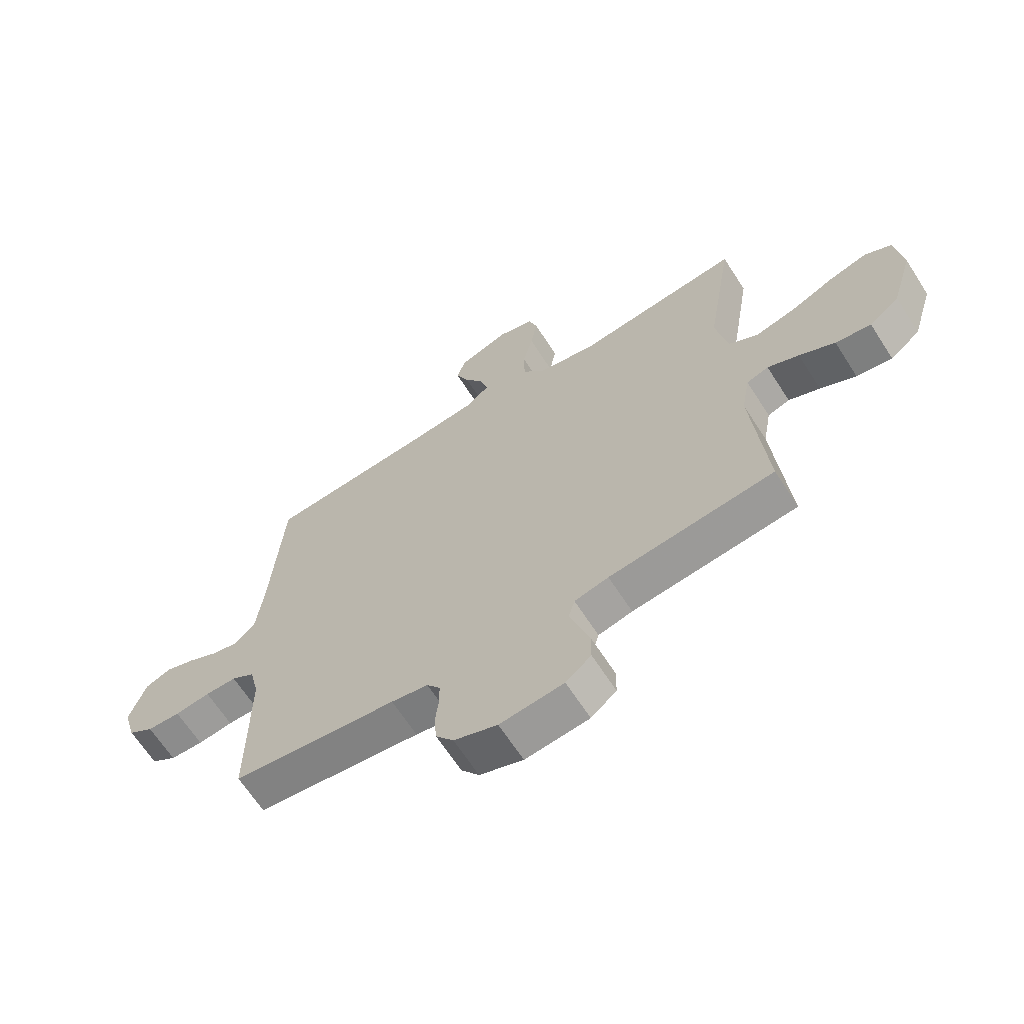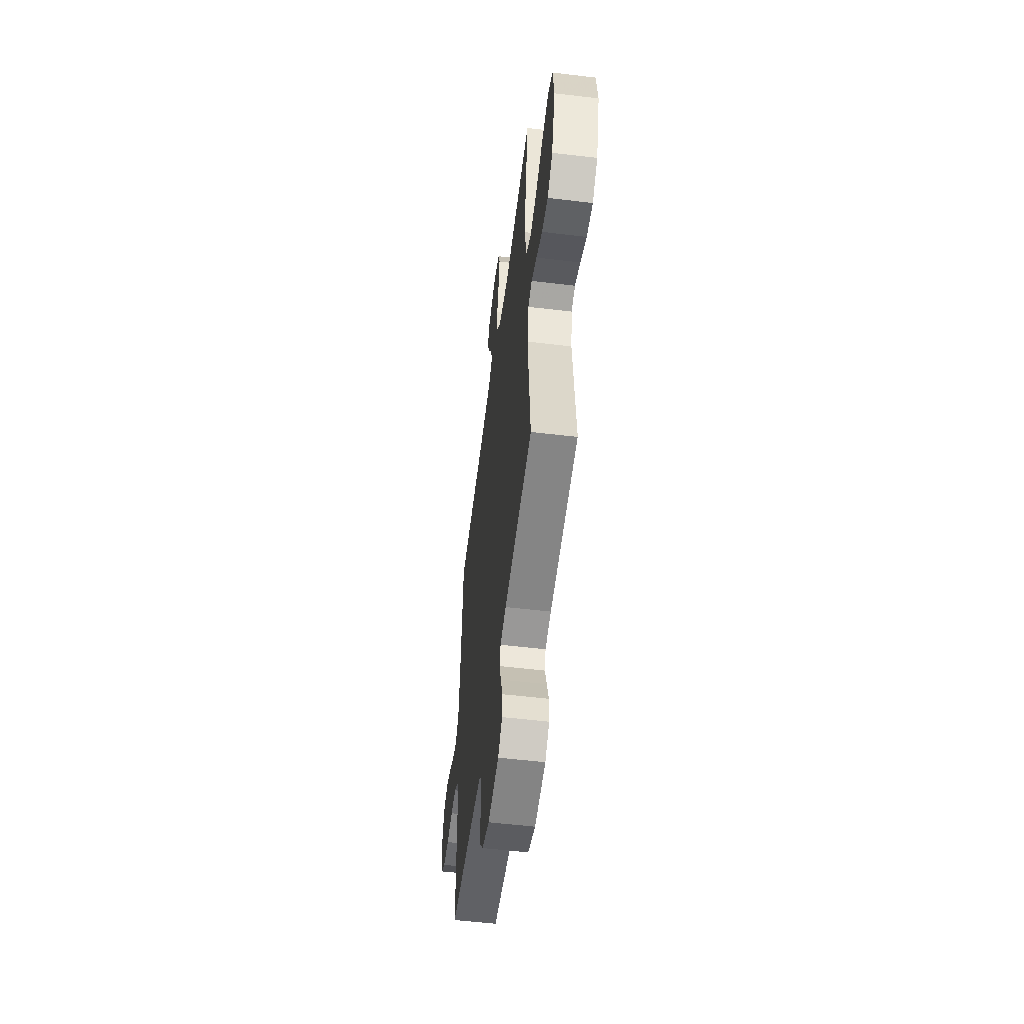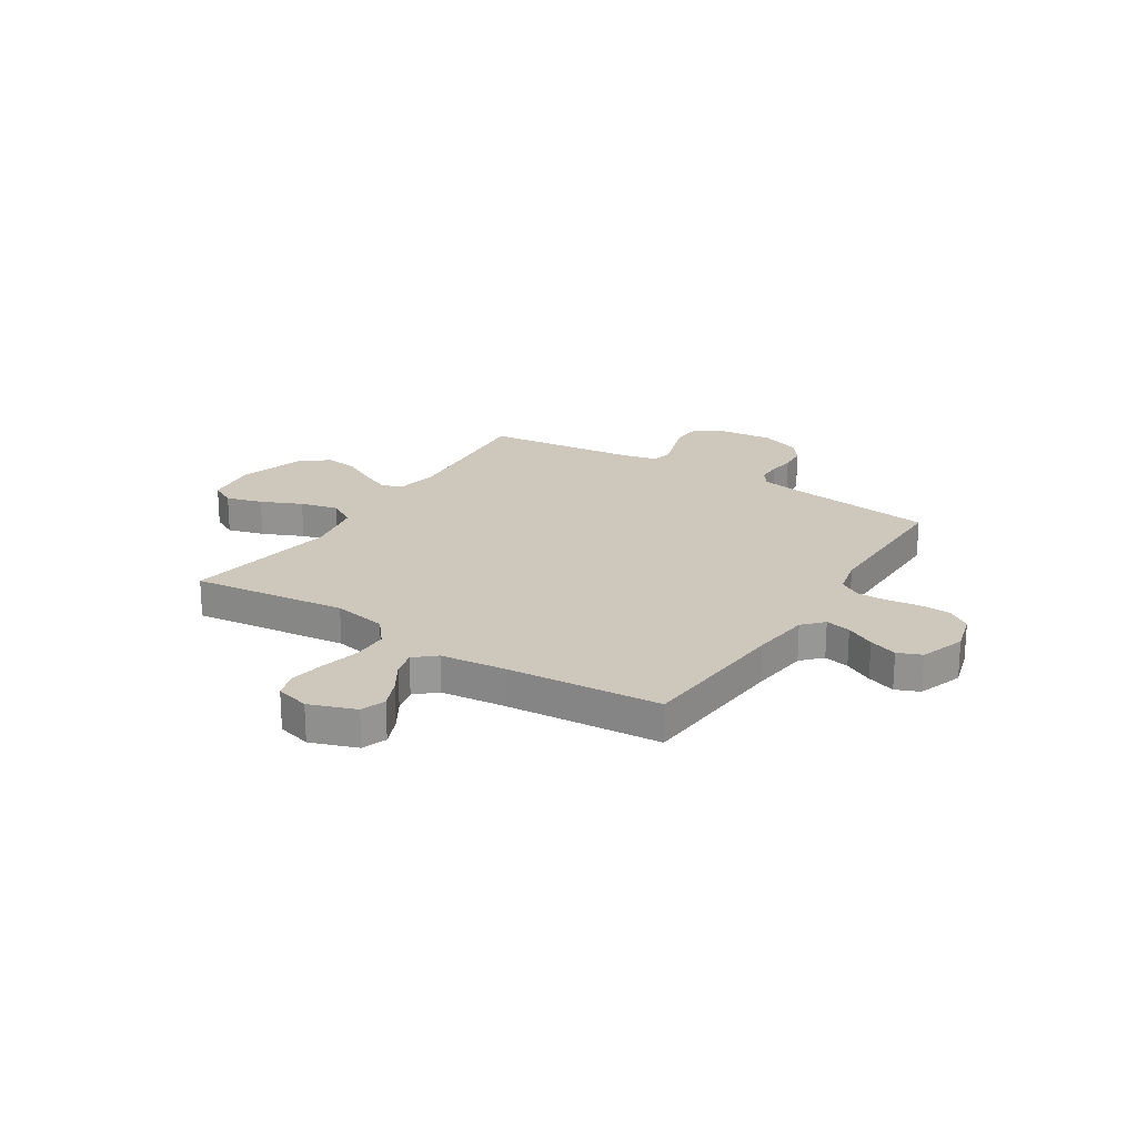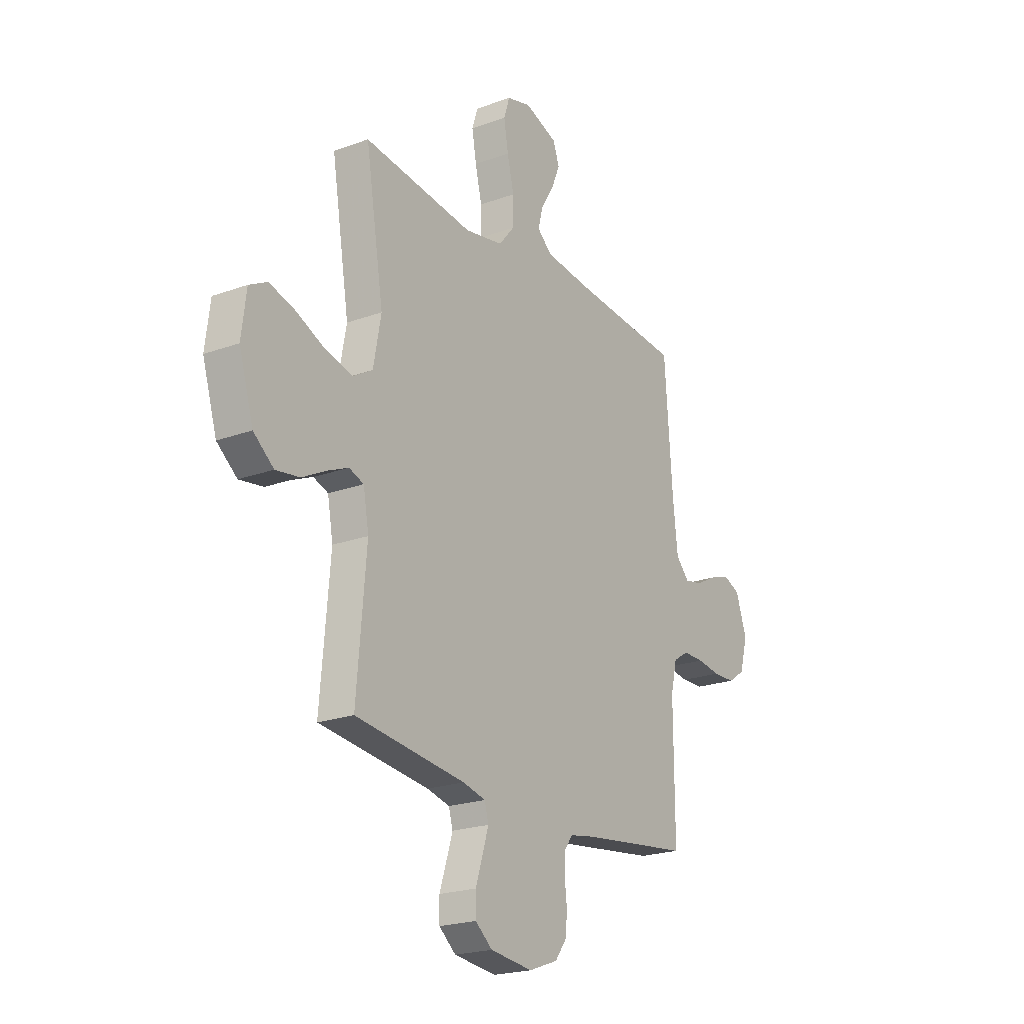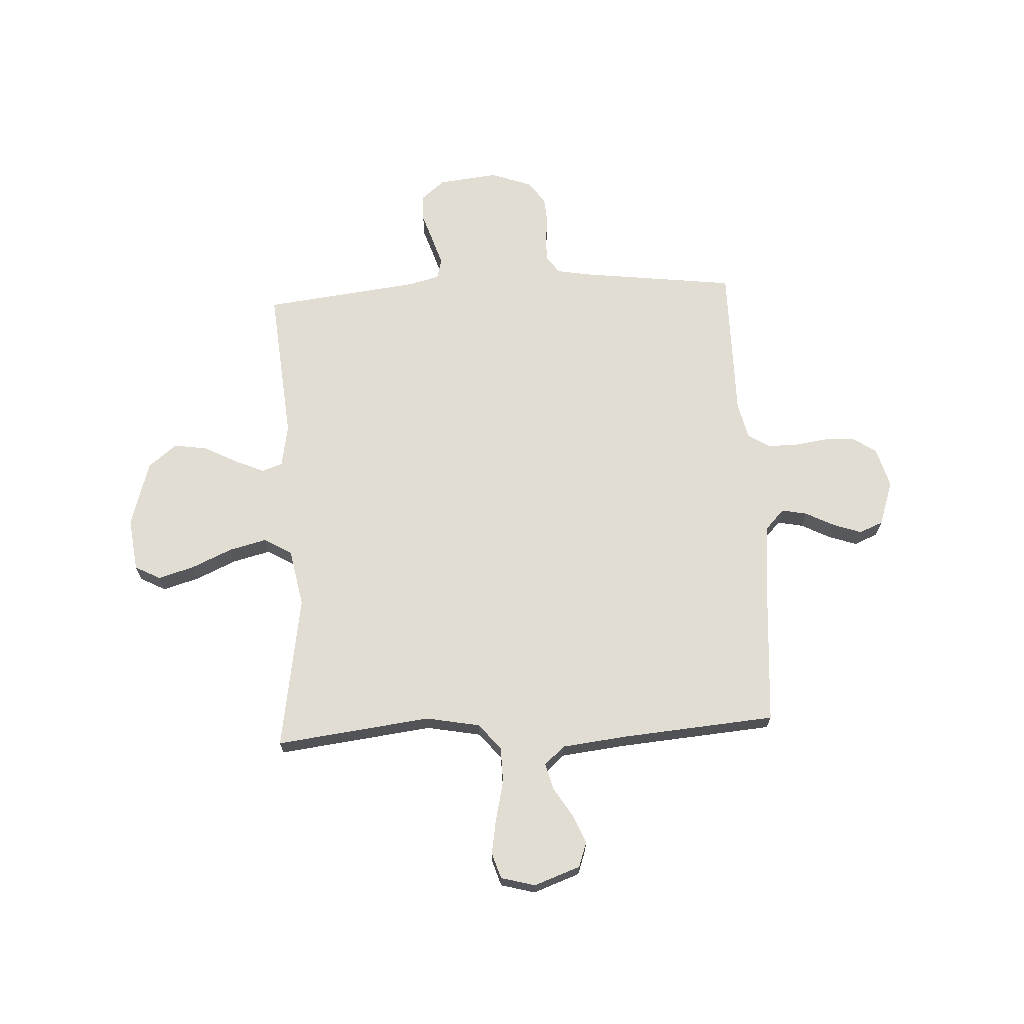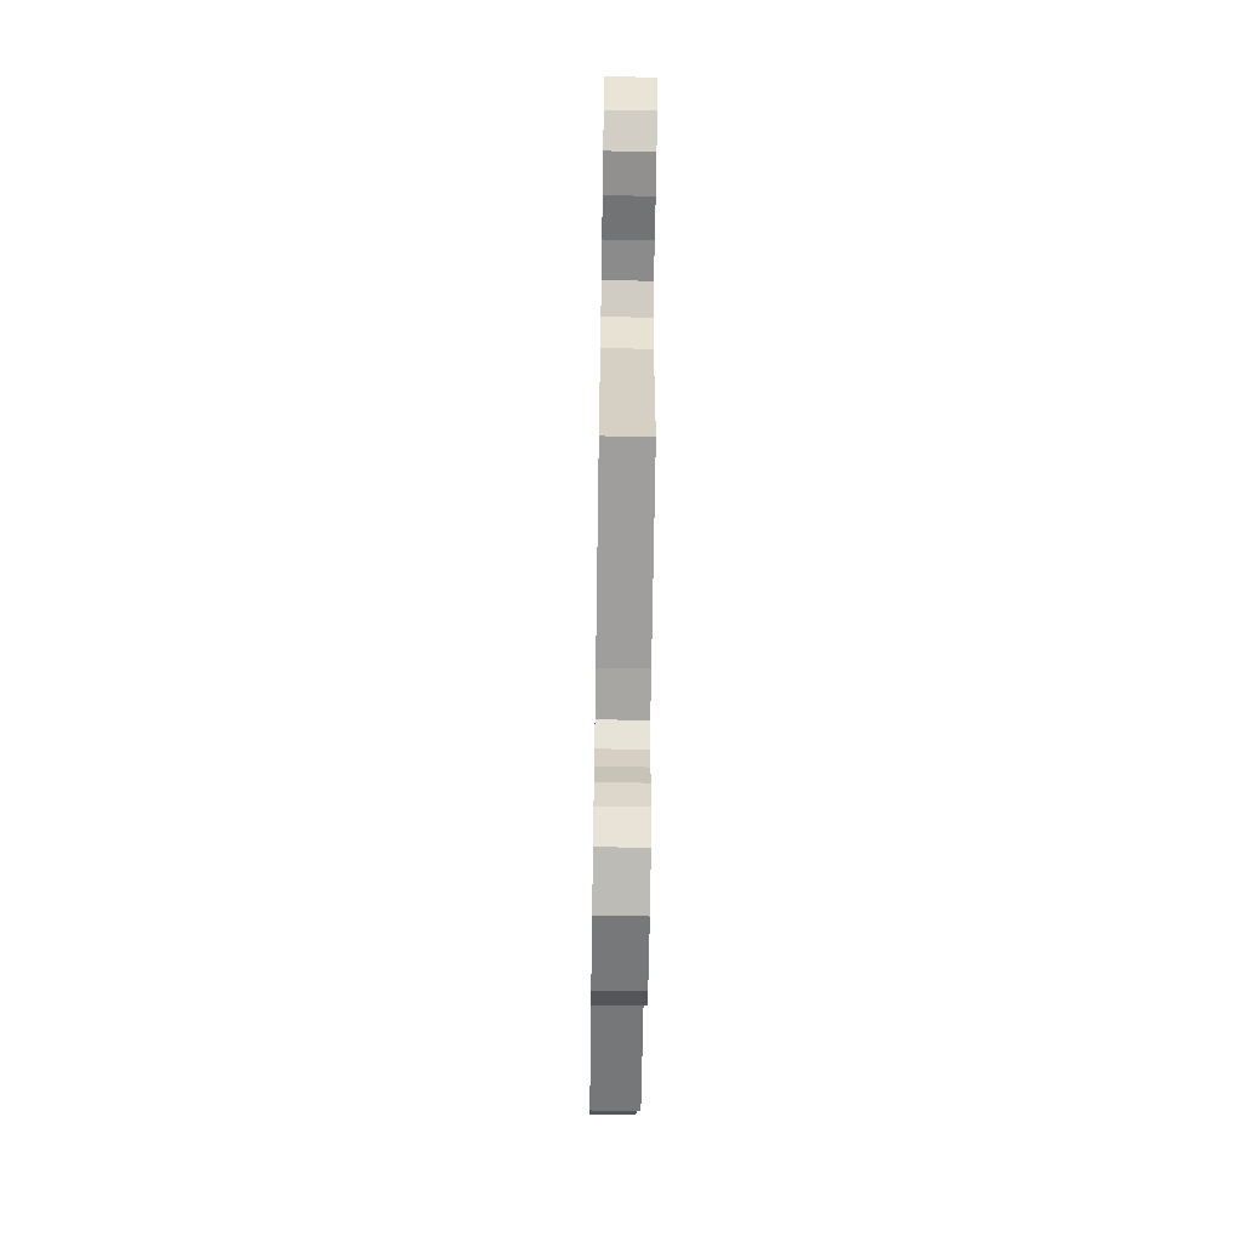
<metadata>
{"format":"obj","ext":"obj","renderer":"f3d","projection":"perspective","resolution":1024,"background":"white","views":[{"elev":-65.5,"azim":-147.3,"up":"+Z"},{"elev":-55.0,"azim":-97.2,"up":"+Z"},{"elev":21.9,"azim":32.5,"up":"+Y"},{"elev":-21.7,"azim":-57.3,"up":"+Z"},{"elev":68.2,"azim":-3.1,"up":"+Y"},{"elev":-63.8,"azim":89.1,"up":"+Z"}]}
</metadata>
<code>
v -0.5 0.07 0.5
v -0.2 0.07 0.464
v -0.095 0.07 0.484
v -0.053 0.07 0.535
v -0.052 0.07 0.604
v -0.07 0.07 0.68
v -0.082 0.07 0.749
v -0.066 0.07 0.799
v 0 0.07 0.817
v 0.09 0.07 0.785
v 0.107 0.07 0.737
v 0.083 0.07 0.68
v 0.048 0.07 0.623
v 0.035 0.07 0.573
v 0.075 0.07 0.538
v 0.2 0.07 0.524
v 0.5 0.07 0.5
v 0.522 0.07 0.2
v 0.535 0.07 0.086
v 0.571 0.07 0.048
v 0.62 0.07 0.058
v 0.676 0.07 0.087
v 0.731 0.07 0.106
v 0.777 0.07 0.087
v 0.807 0.07 0
v 0.785 0.07 -0.078
v 0.739 0.07 -0.109
v 0.679 0.07 -0.111
v 0.615 0.07 -0.102
v 0.558 0.07 -0.102
v 0.516 0.07 -0.128
v 0.499 0.07 -0.2
v 0.5 0.07 -0.5
v 0.2 0.07 -0.538
v 0.133 0.07 -0.55
v 0.109 0.07 -0.583
v 0.109 0.07 -0.629
v 0.115 0.07 -0.68
v 0.111 0.07 -0.732
v 0.079 0.07 -0.775
v 0 0.07 -0.804
v -0.116 0.07 -0.791
v -0.162 0.07 -0.753
v -0.163 0.07 -0.701
v -0.144 0.07 -0.643
v -0.127 0.07 -0.589
v -0.138 0.07 -0.55
v -0.2 0.07 -0.535
v -0.5 0.07 -0.5
v -0.474 0.07 -0.2
v -0.489 0.07 -0.117
v -0.529 0.07 -0.103
v -0.586 0.07 -0.128
v -0.651 0.07 -0.162
v -0.716 0.07 -0.172
v -0.771 0.07 -0.128
v -0.81 0.07 0
v -0.797 0.07 0.103
v -0.748 0.07 0.129
v -0.678 0.07 0.109
v -0.599 0.07 0.074
v -0.526 0.07 0.056
v -0.472 0.07 0.088
v -0.451 0.07 0.2
v -0.5 0 0.5
v -0.2 0 0.464
v -0.095 0 0.484
v -0.053 0 0.535
v -0.052 0 0.604
v -0.07 0 0.68
v -0.082 0 0.749
v -0.066 0 0.799
v 0 0 0.817
v 0.09 0 0.785
v 0.107 0 0.737
v 0.083 0 0.68
v 0.048 0 0.623
v 0.035 0 0.573
v 0.075 0 0.538
v 0.2 0 0.524
v 0.5 0 0.5
v 0.522 0 0.2
v 0.535 0 0.086
v 0.571 0 0.048
v 0.62 0 0.058
v 0.676 0 0.087
v 0.731 0 0.106
v 0.777 0 0.087
v 0.807 0 0
v 0.785 0 -0.078
v 0.739 0 -0.109
v 0.679 0 -0.111
v 0.615 0 -0.102
v 0.558 0 -0.102
v 0.516 0 -0.128
v 0.499 0 -0.2
v 0.5 0 -0.5
v 0.2 0 -0.538
v 0.133 0 -0.55
v 0.109 0 -0.583
v 0.109 0 -0.629
v 0.115 0 -0.68
v 0.111 0 -0.732
v 0.079 0 -0.775
v 0 0 -0.804
v -0.116 0 -0.791
v -0.162 0 -0.753
v -0.163 0 -0.701
v -0.144 0 -0.643
v -0.127 0 -0.589
v -0.138 0 -0.55
v -0.2 0 -0.535
v -0.5 0 -0.5
v -0.474 0 -0.2
v -0.489 0 -0.117
v -0.529 0 -0.103
v -0.586 0 -0.128
v -0.651 0 -0.162
v -0.716 0 -0.172
v -0.771 0 -0.128
v -0.81 0 0
v -0.797 0 0.103
v -0.748 0 0.129
v -0.678 0 0.109
v -0.599 0 0.074
v -0.526 0 0.056
v -0.472 0 0.088
v -0.451 0 0.2
f 58 59 60 61
f 58 61 62
f 57 58 62
f 56 57 62
f 53 54 55 56
f 52 53 56 62
f 51 52 62 63
f 48 49 50
f 47 48 50 51
f 42 43 44 45
f 42 45 46
f 41 42 46
f 40 41 46 47
f 37 38 39 40
f 36 37 40 47
f 32 33 34
f 31 32 34 35
f 26 27 28 29
f 26 29 30
f 25 26 30
f 24 25 30
f 21 22 23 24
f 20 21 24 30
f 19 20 30 31
f 16 17 18
f 15 16 18 19
f 14 15 19 31
f 10 11 12 13
f 10 13 14
f 9 10 14
f 8 9 14
f 5 6 7 8
f 5 8 14
f 4 5 14 31
f 64 1 2
f 64 2 3
f 63 64 3
f 51 63 3
f 35 36 47 51
f 31 35 51
f 3 4 31 51
f 125 124 123 122
f 126 125 122
f 126 122 121
f 126 121 120
f 120 119 118 117
f 126 120 117 116
f 127 126 116 115
f 114 113 112
f 115 114 112 111
f 109 108 107 106
f 110 109 106
f 110 106 105
f 111 110 105 104
f 104 103 102 101
f 111 104 101 100
f 98 97 96
f 99 98 96 95
f 93 92 91 90
f 94 93 90
f 94 90 89
f 94 89 88
f 88 87 86 85
f 94 88 85 84
f 95 94 84 83
f 82 81 80
f 83 82 80 79
f 95 83 79 78
f 77 76 75 74
f 78 77 74
f 78 74 73
f 78 73 72
f 72 71 70 69
f 78 72 69
f 95 78 69 68
f 66 65 128
f 67 66 128
f 67 128 127
f 67 127 115
f 115 111 100 99
f 115 99 95
f 115 95 68 67
f 1 65 66 2
f 2 66 67 3
f 3 67 68 4
f 4 68 69 5
f 5 69 70 6
f 6 70 71 7
f 7 71 72 8
f 8 72 73 9
f 9 73 74 10
f 10 74 75 11
f 11 75 76 12
f 12 76 77 13
f 13 77 78 14
f 14 78 79 15
f 15 79 80 16
f 16 80 81 17
f 17 81 82 18
f 18 82 83 19
f 19 83 84 20
f 20 84 85 21
f 21 85 86 22
f 22 86 87 23
f 23 87 88 24
f 24 88 89 25
f 25 89 90 26
f 26 90 91 27
f 27 91 92 28
f 28 92 93 29
f 29 93 94 30
f 30 94 95 31
f 31 95 96 32
f 32 96 97 33
f 33 97 98 34
f 34 98 99 35
f 35 99 100 36
f 36 100 101 37
f 37 101 102 38
f 38 102 103 39
f 39 103 104 40
f 40 104 105 41
f 41 105 106 42
f 42 106 107 43
f 43 107 108 44
f 44 108 109 45
f 45 109 110 46
f 46 110 111 47
f 47 111 112 48
f 48 112 113 49
f 49 113 114 50
f 50 114 115 51
f 51 115 116 52
f 52 116 117 53
f 53 117 118 54
f 54 118 119 55
f 55 119 120 56
f 56 120 121 57
f 57 121 122 58
f 58 122 123 59
f 59 123 124 60
f 60 124 125 61
f 61 125 126 62
f 62 126 127 63
f 63 127 128 64
f 64 128 65 1

</code>
